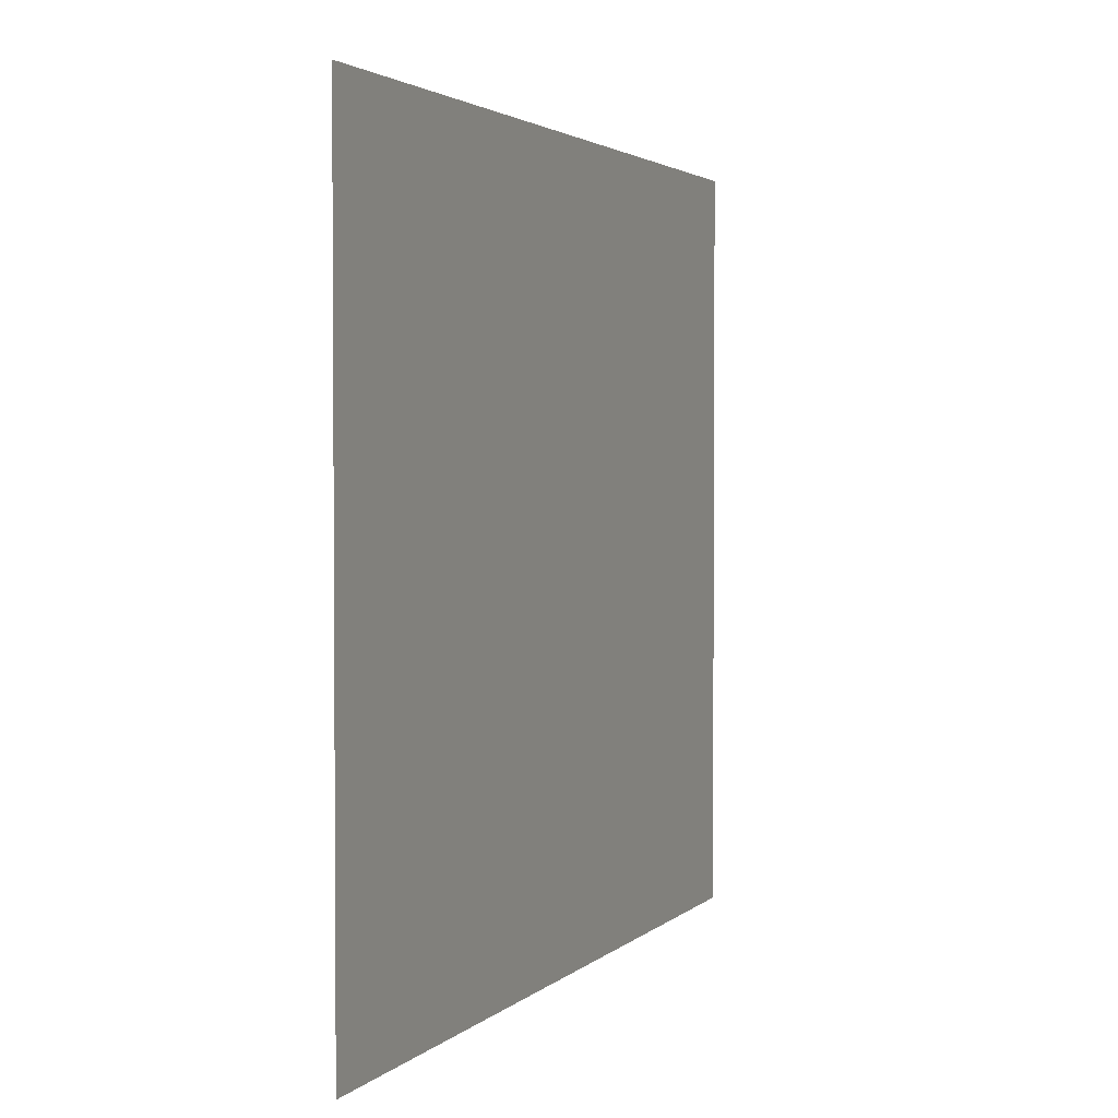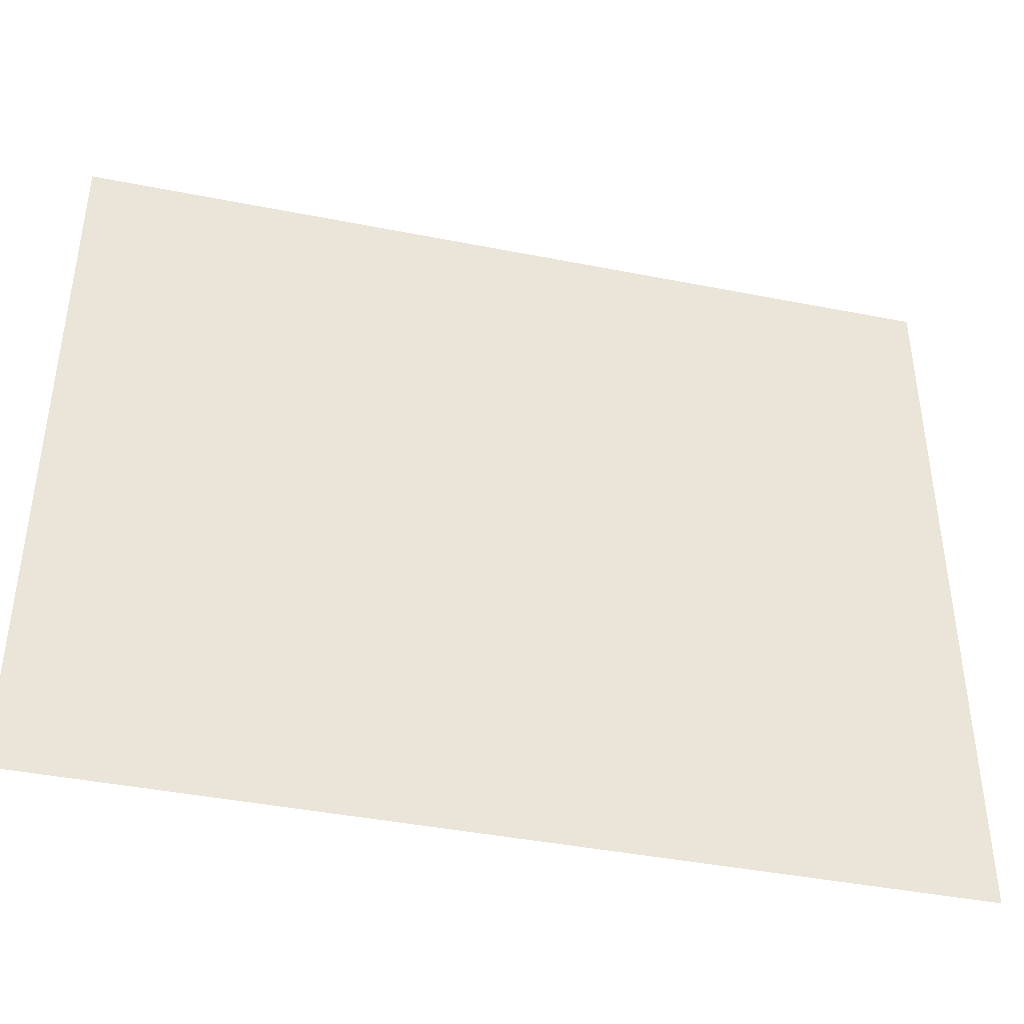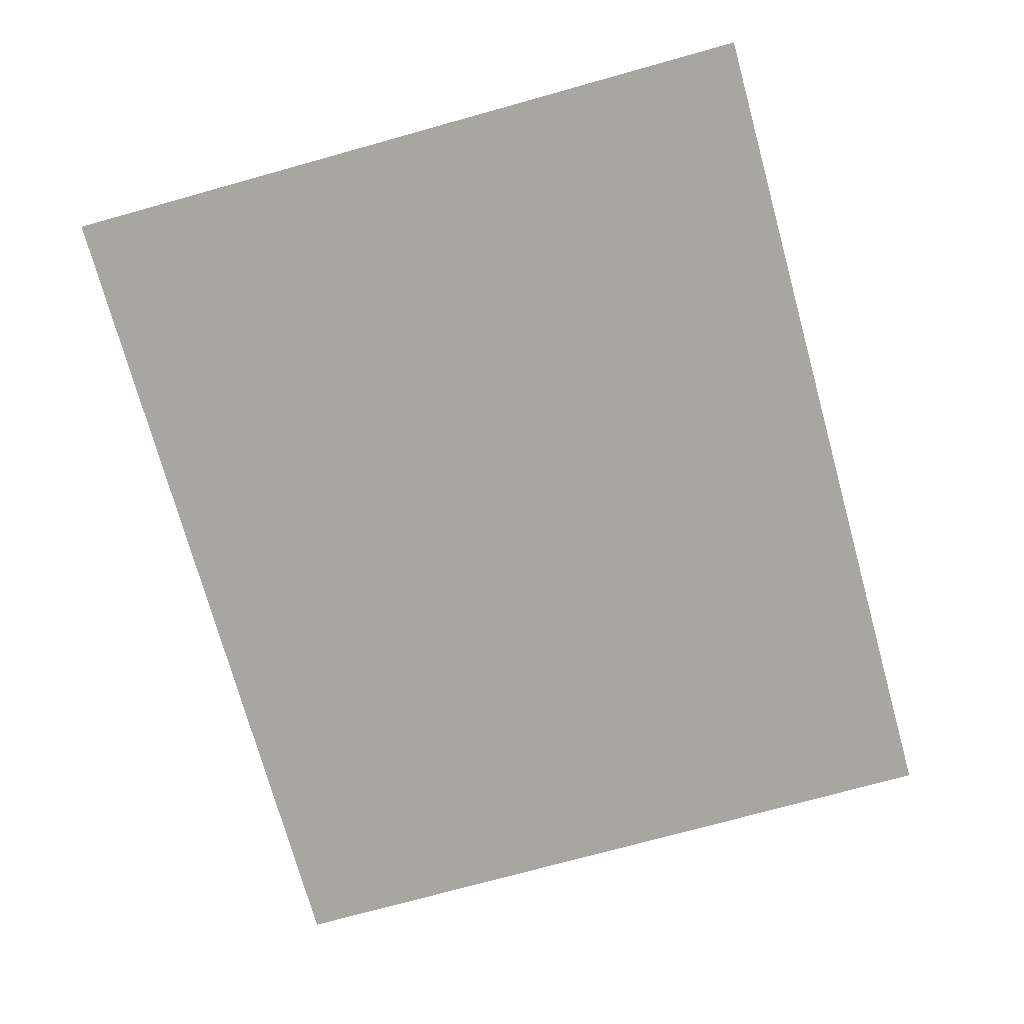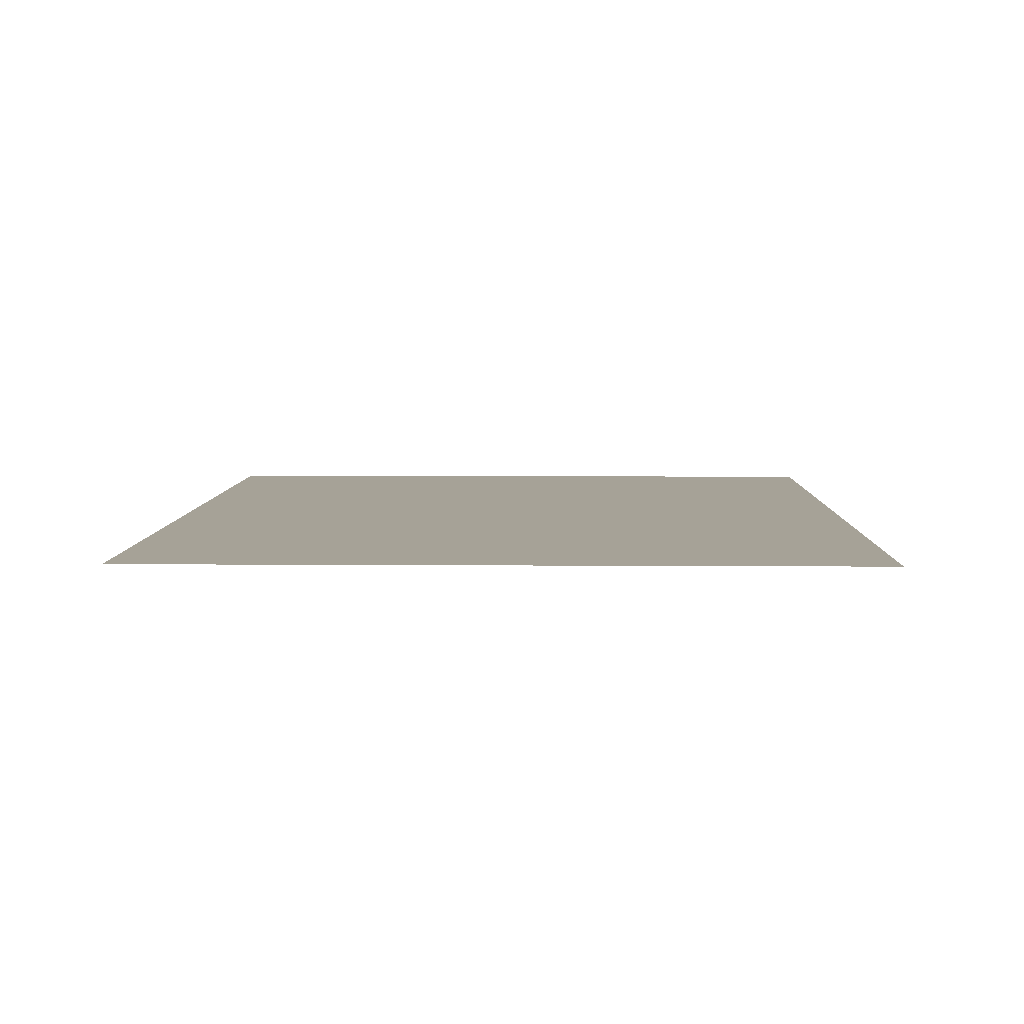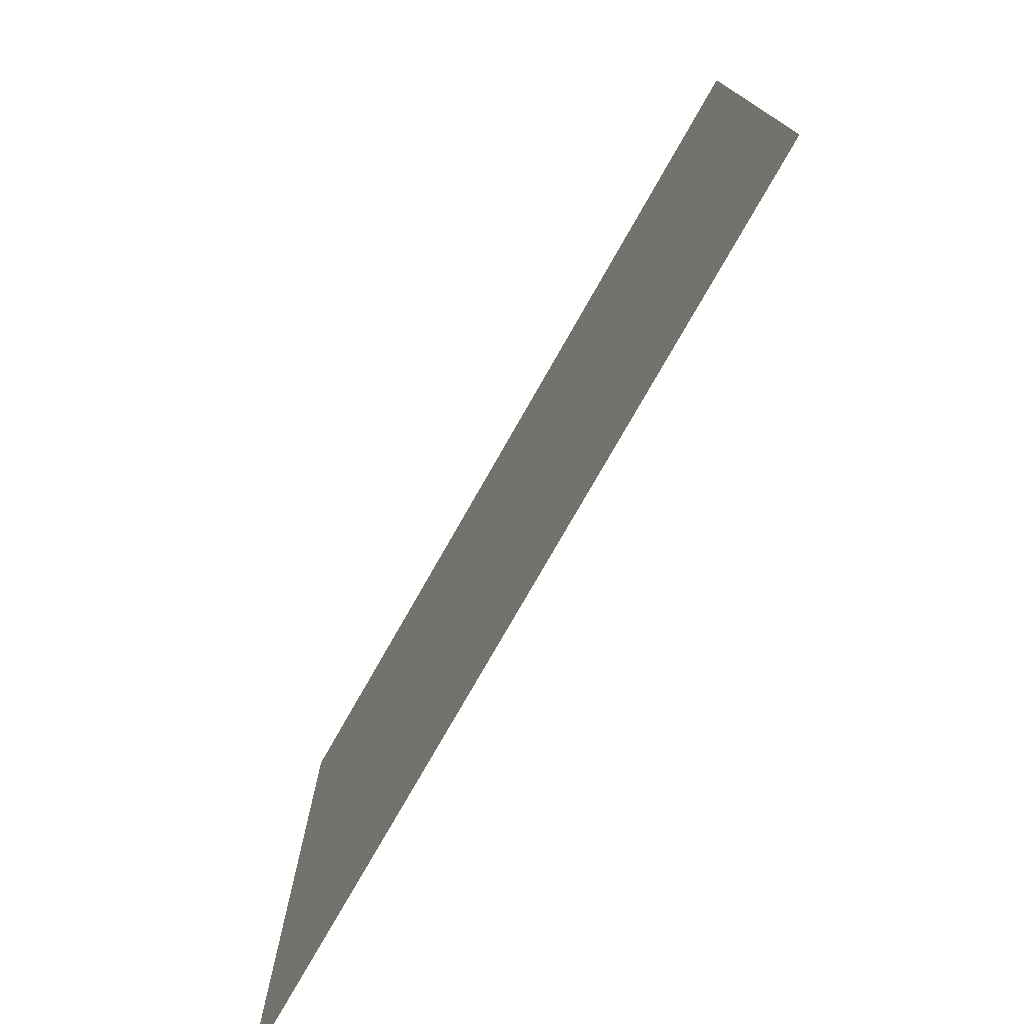
<metadata>
{"format":"obj","ext":"obj","renderer":"f3d","projection":"perspective","resolution":1024,"background":"white","views":[{"elev":2.5,"azim":-68.8,"up":"+Z"},{"elev":-41.9,"azim":166.6,"up":"+Z"},{"elev":-74.1,"azim":-74.5,"up":"+Y"},{"elev":6.4,"azim":-88.7,"up":"+Y"},{"elev":-76.4,"azim":-119.6,"up":"+Z"}]}
</metadata>
<code>
o Plan
v -7.325 -0.1041 2.425
v 7.325 -0.1041 2.425
v -7.325 -0.1041 -9.841
v 7.325 -0.1041 -9.841
f 2 3 1
f 2 4 3

</code>
